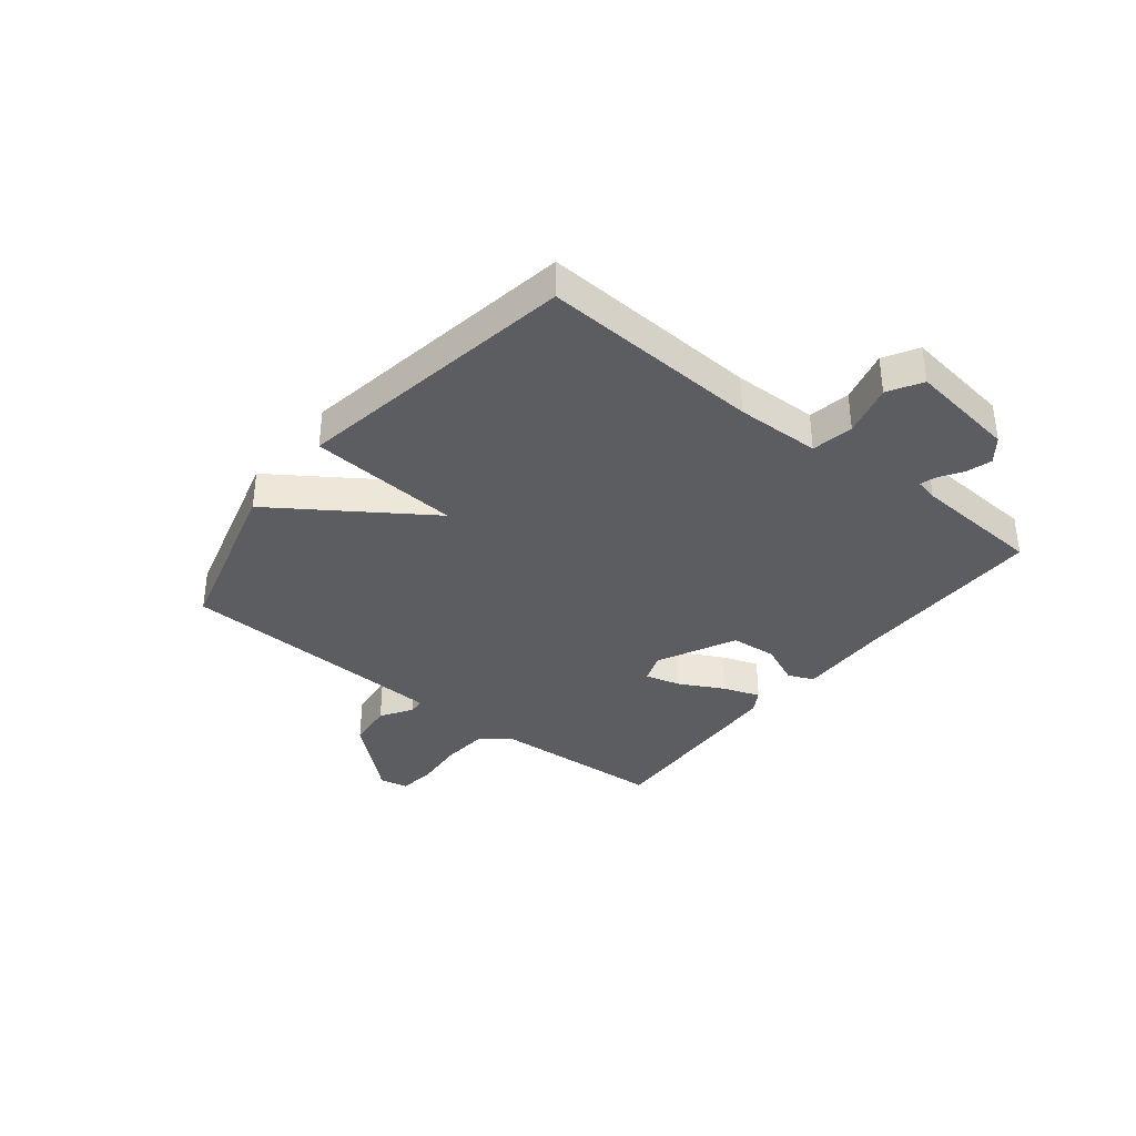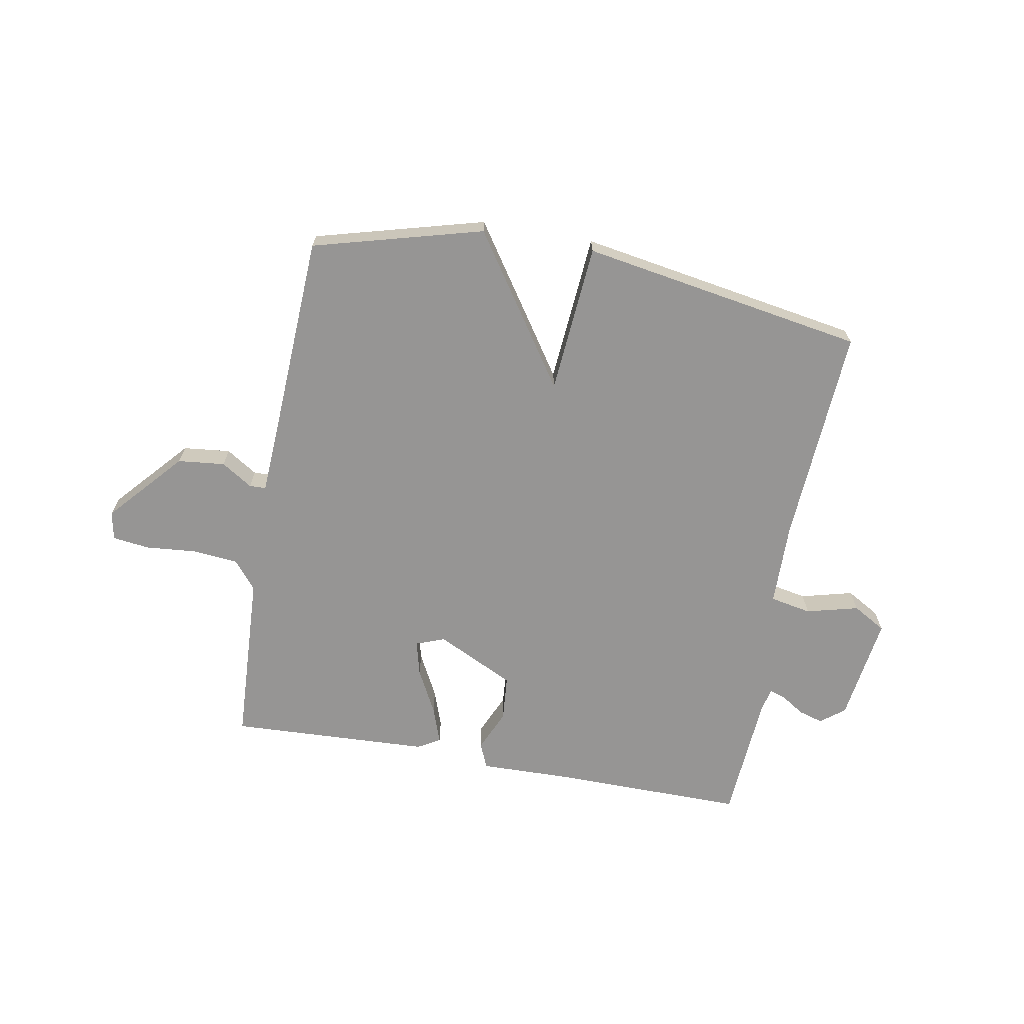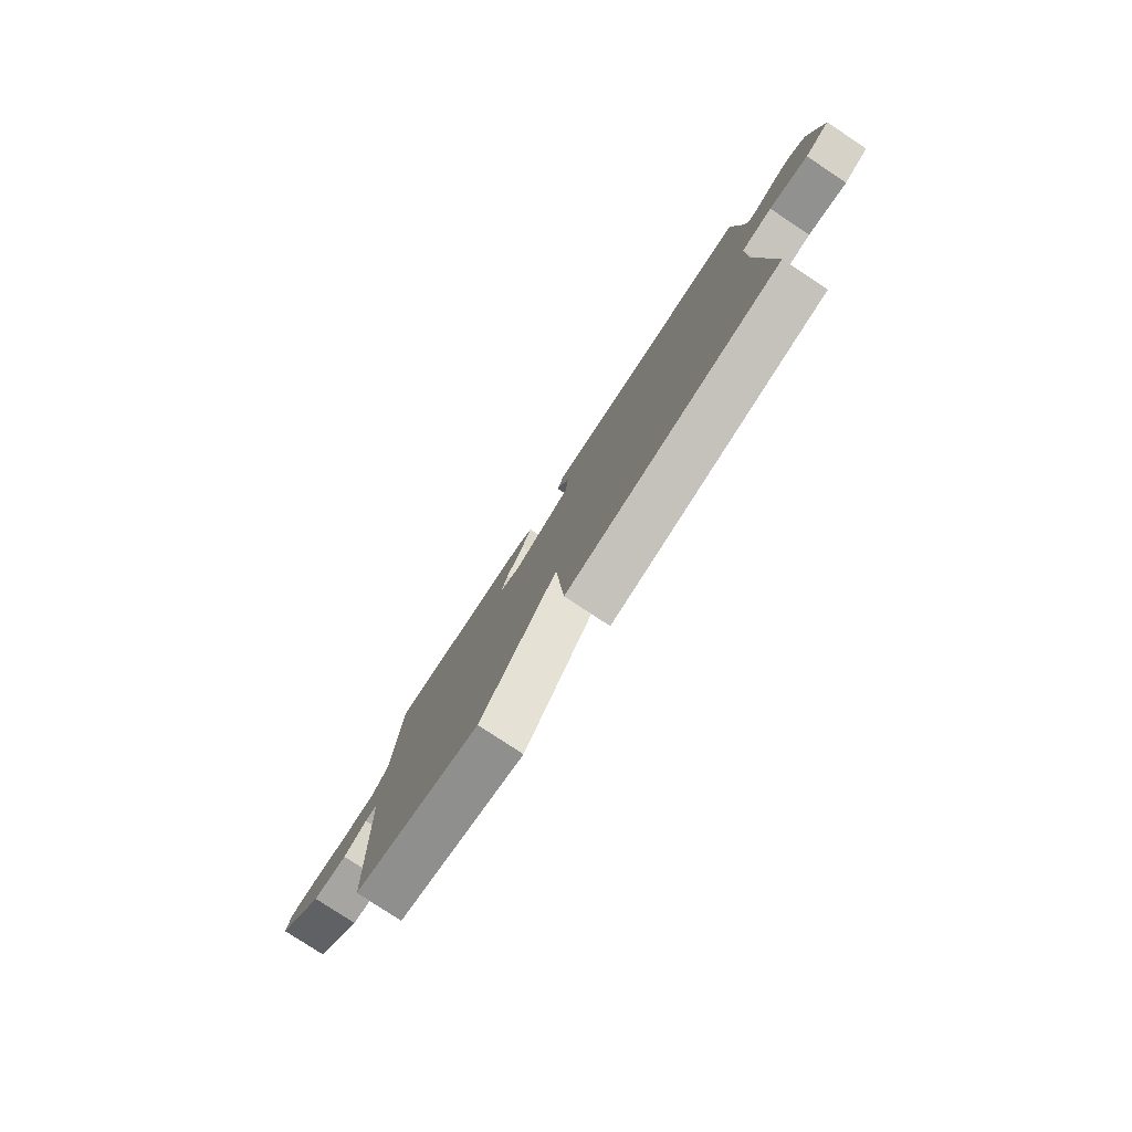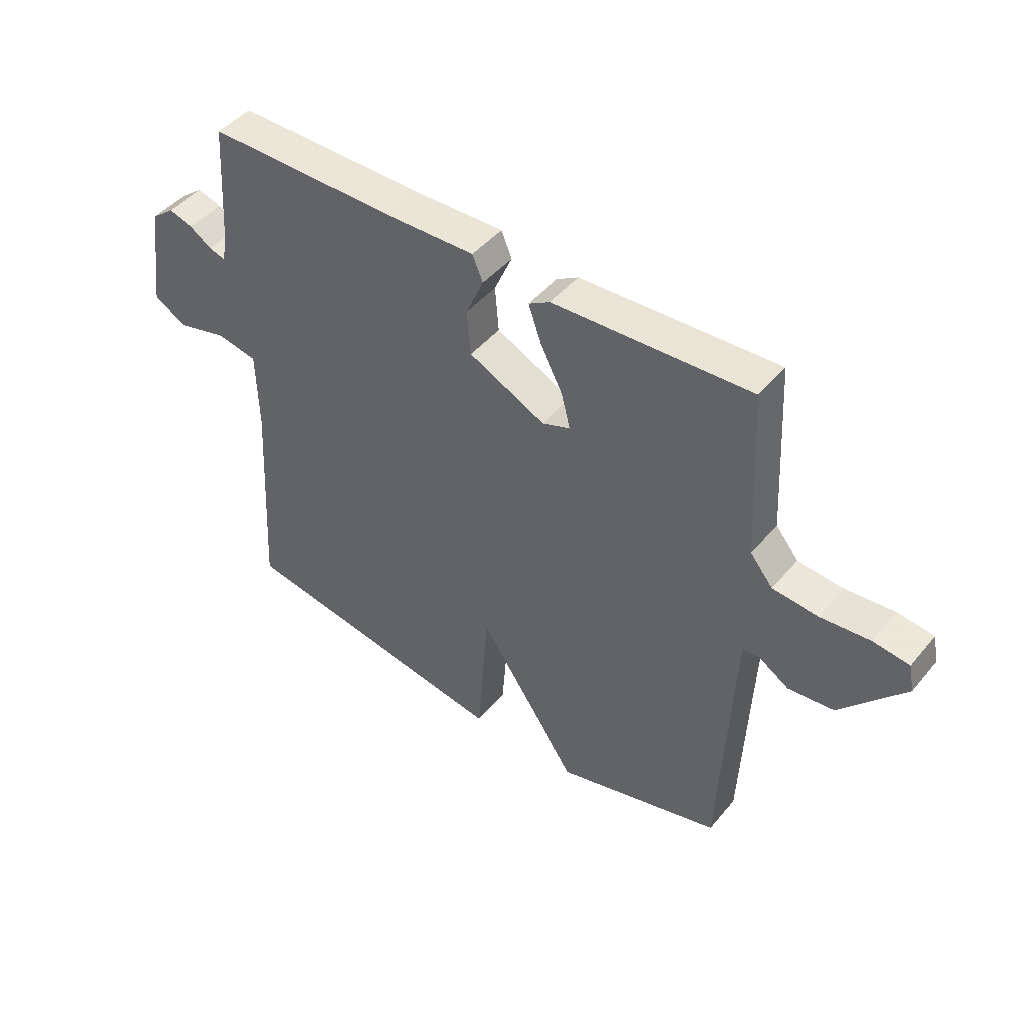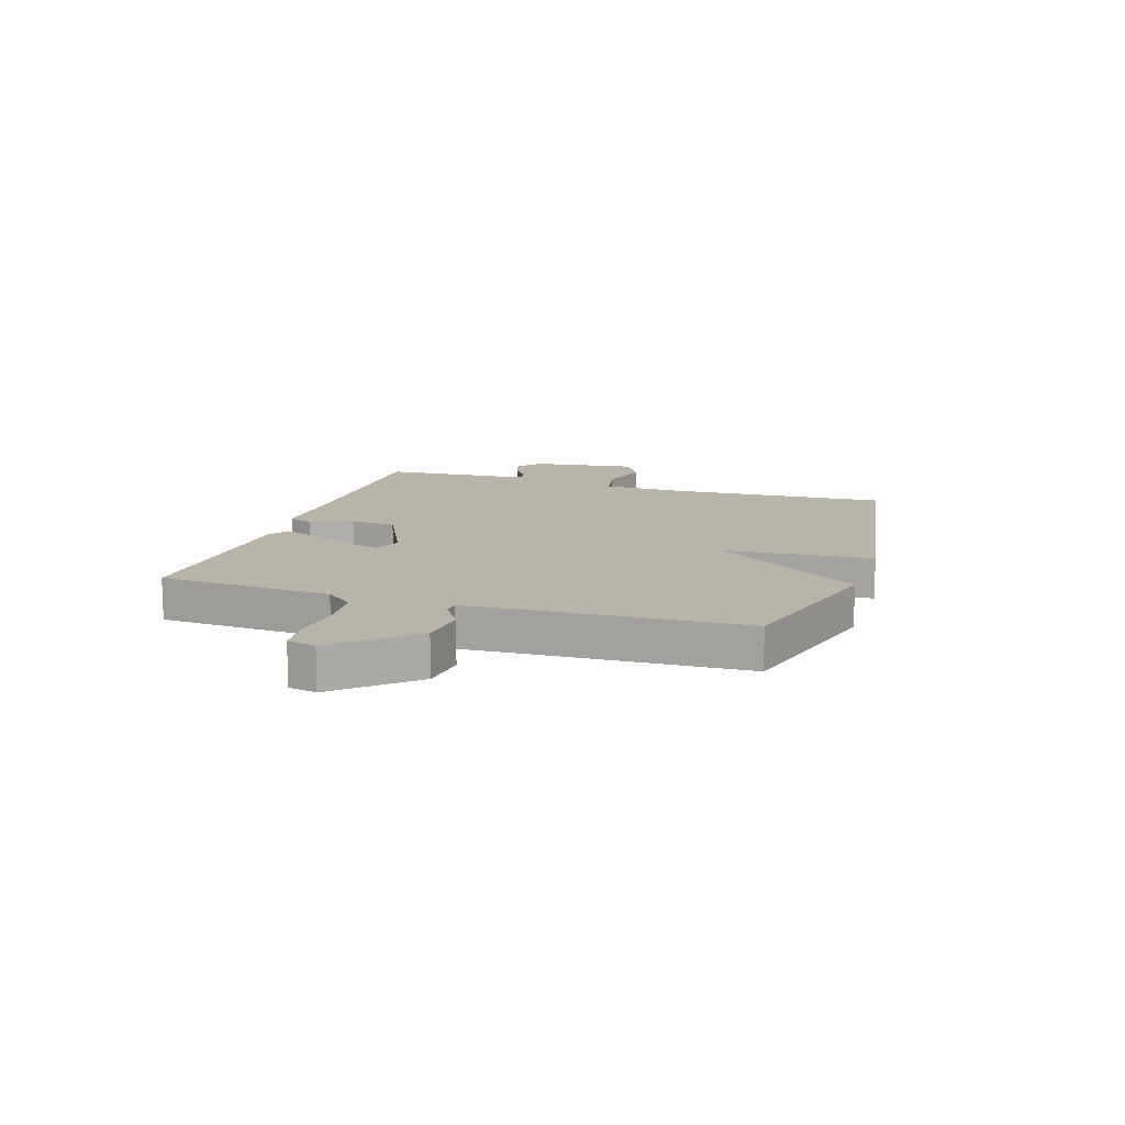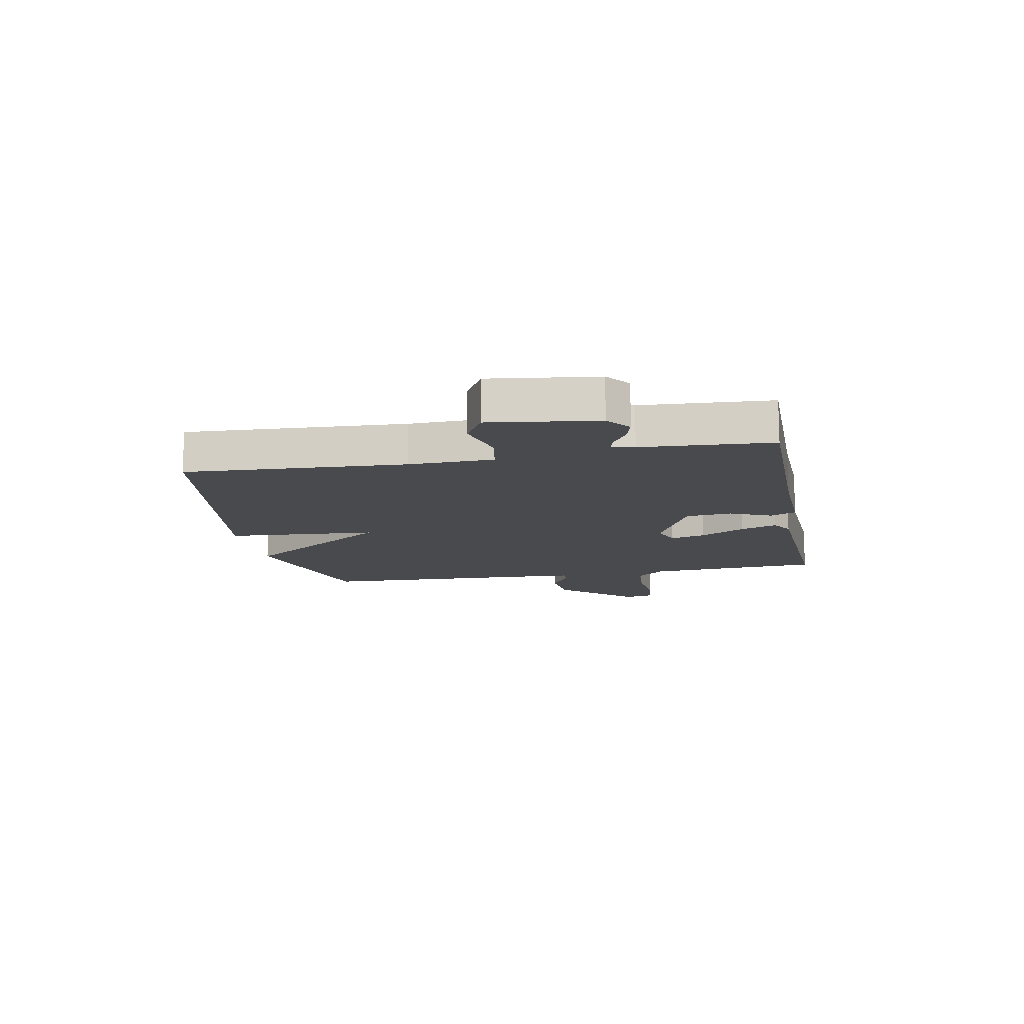
<metadata>
{"format":"obj","ext":"obj","renderer":"f3d","projection":"perspective","resolution":1024,"background":"white","views":[{"elev":-36.1,"azim":-128.5,"up":"+Y"},{"elev":-67.6,"azim":169.6,"up":"+Y"},{"elev":-79.7,"azim":-123.4,"up":"+Z"},{"elev":45.8,"azim":37.3,"up":"+Z"},{"elev":13.0,"azim":107.9,"up":"+Y"},{"elev":-13.0,"azim":-79.0,"up":"+Y"}]}
</metadata>
<code>
v 0.5 0.07 0.5
v 0.517 0.07 0.194
v 0.558 0.07 0.144
v 0.64 0.07 0.137
v 0.729 0.07 0.145
v 0.794 0.07 0.137
v 0.804 0.07 0.087
v 0.689 0.07 -0.043
v 0.606 0.07 -0.052
v 0.551 0.07 -0.017
v 0.522 0.07 -0.018
v 0.516 0.07 -0.133
v 0.5 0.07 -0.5
v 0.201 0.07 -0.582
v 0.021 0.07 -0.317
v 0.001 0.07 -0.582
v -0.5 0.07 -0.5
v -0.478 0.07 -0.114
v -0.481 0.07 0.034
v -0.554 0.07 0.048
v -0.646 0.07 0.024
v -0.705 0.07 0.058
v -0.679 0.07 0.247
v -0.637 0.07 0.28
v -0.593 0.07 0.267
v -0.553 0.07 0.241
v -0.524 0.07 0.232
v -0.515 0.07 0.272
v -0.5 0.07 0.5
v -0.158 0.07 0.498
v 0.003 0.07 0.502
v 0.022 0.07 0.457
v -0.01 0.07 0.384
v -0.003 0.07 0.303
v 0.135 0.07 0.236
v 0.186 0.07 0.255
v 0.17 0.07 0.317
v 0.129 0.07 0.395
v 0.106 0.07 0.46
v 0.145 0.07 0.483
v 0.5 0 0.5
v 0.517 0 0.194
v 0.558 0 0.144
v 0.64 0 0.137
v 0.729 0 0.145
v 0.794 0 0.137
v 0.804 0 0.087
v 0.689 0 -0.043
v 0.606 0 -0.052
v 0.551 0 -0.017
v 0.522 0 -0.018
v 0.516 0 -0.133
v 0.5 0 -0.5
v 0.201 0 -0.582
v 0.021 0 -0.317
v 0.001 0 -0.582
v -0.5 0 -0.5
v -0.478 0 -0.114
v -0.481 0 0.034
v -0.554 0 0.048
v -0.646 0 0.024
v -0.705 0 0.058
v -0.679 0 0.247
v -0.637 0 0.28
v -0.593 0 0.267
v -0.553 0 0.241
v -0.524 0 0.232
v -0.515 0 0.272
v -0.5 0 0.5
v -0.158 0 0.498
v 0.003 0 0.502
v 0.022 0 0.457
v -0.01 0 0.384
v -0.003 0 0.303
v 0.135 0 0.236
v 0.186 0 0.255
v 0.17 0 0.317
v 0.129 0 0.395
v 0.106 0 0.46
v 0.145 0 0.483
f 40 1 2
f 39 40 2
f 38 39 2
f 37 38 2
f 36 37 2 3
f 35 36 3
f 30 31 32 33
f 30 33 34
f 29 30 34
f 28 29 34
f 27 28 34 35
f 24 25 26
f 23 24 26
f 22 23 26
f 21 22 26
f 20 21 26
f 19 20 26 27
f 15 16 17 18
f 15 18 19
f 12 13 14 15
f 19 27 35
f 15 19 35
f 12 15 35
f 11 12 35
f 8 9 10
f 7 8 10
f 6 7 10
f 5 6 10
f 4 5 10
f 3 4 10 11
f 3 11 35
f 42 41 80
f 42 80 79
f 42 79 78
f 42 78 77
f 43 42 77 76
f 43 76 75
f 73 72 71 70
f 74 73 70
f 74 70 69
f 74 69 68
f 75 74 68 67
f 66 65 64
f 66 64 63
f 66 63 62
f 66 62 61
f 66 61 60
f 67 66 60 59
f 58 57 56 55
f 59 58 55
f 55 54 53 52
f 75 67 59
f 75 59 55
f 75 55 52
f 75 52 51
f 50 49 48
f 50 48 47
f 50 47 46
f 50 46 45
f 50 45 44
f 51 50 44 43
f 75 51 43
f 1 41 42 2
f 2 42 43 3
f 3 43 44 4
f 4 44 45 5
f 5 45 46 6
f 6 46 47 7
f 7 47 48 8
f 8 48 49 9
f 9 49 50 10
f 10 50 51 11
f 11 51 52 12
f 12 52 53 13
f 13 53 54 14
f 14 54 55 15
f 15 55 56 16
f 16 56 57 17
f 17 57 58 18
f 18 58 59 19
f 19 59 60 20
f 20 60 61 21
f 21 61 62 22
f 22 62 63 23
f 23 63 64 24
f 24 64 65 25
f 25 65 66 26
f 26 66 67 27
f 27 67 68 28
f 28 68 69 29
f 29 69 70 30
f 30 70 71 31
f 31 71 72 32
f 32 72 73 33
f 33 73 74 34
f 34 74 75 35
f 35 75 76 36
f 36 76 77 37
f 37 77 78 38
f 38 78 79 39
f 39 79 80 40
f 40 80 41 1

</code>
